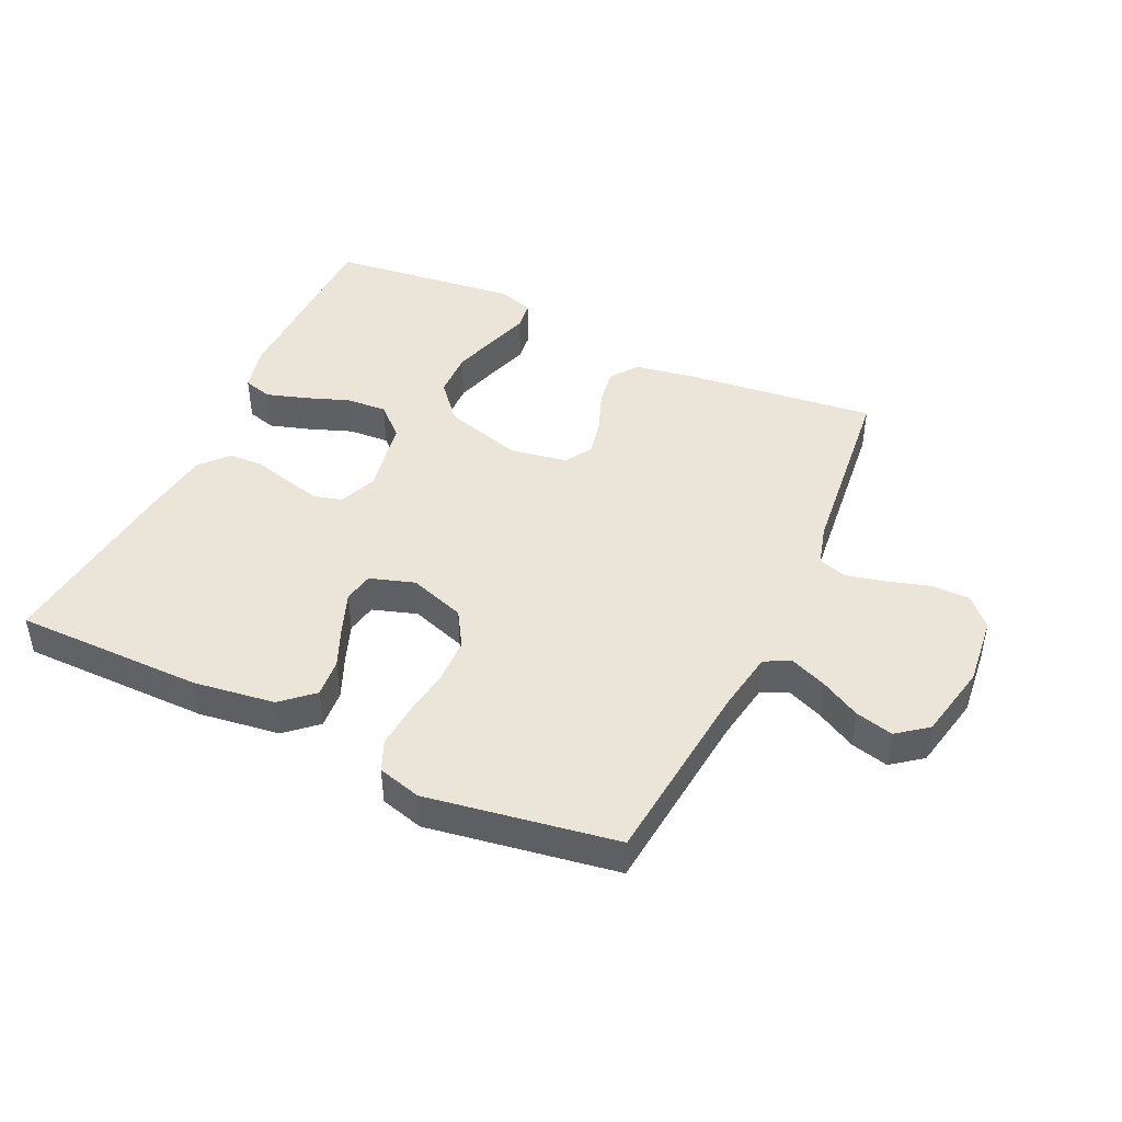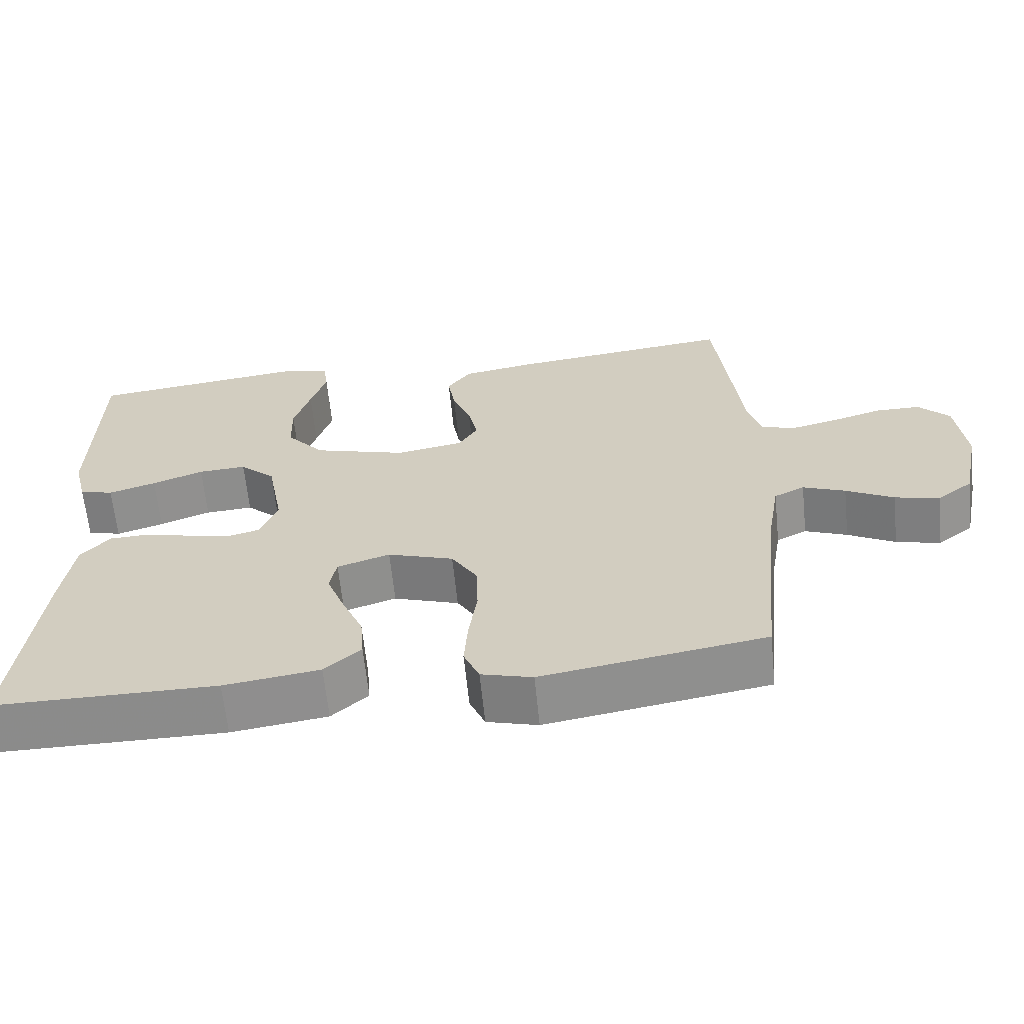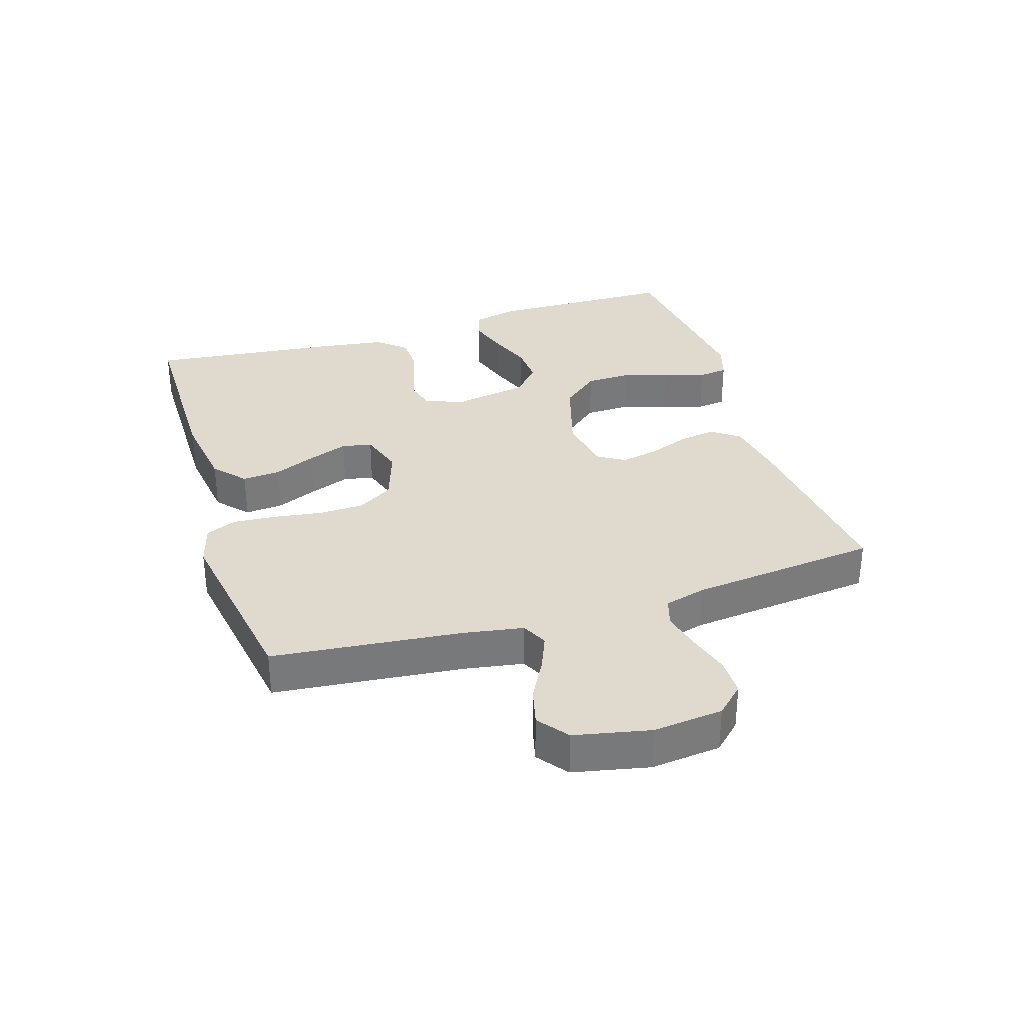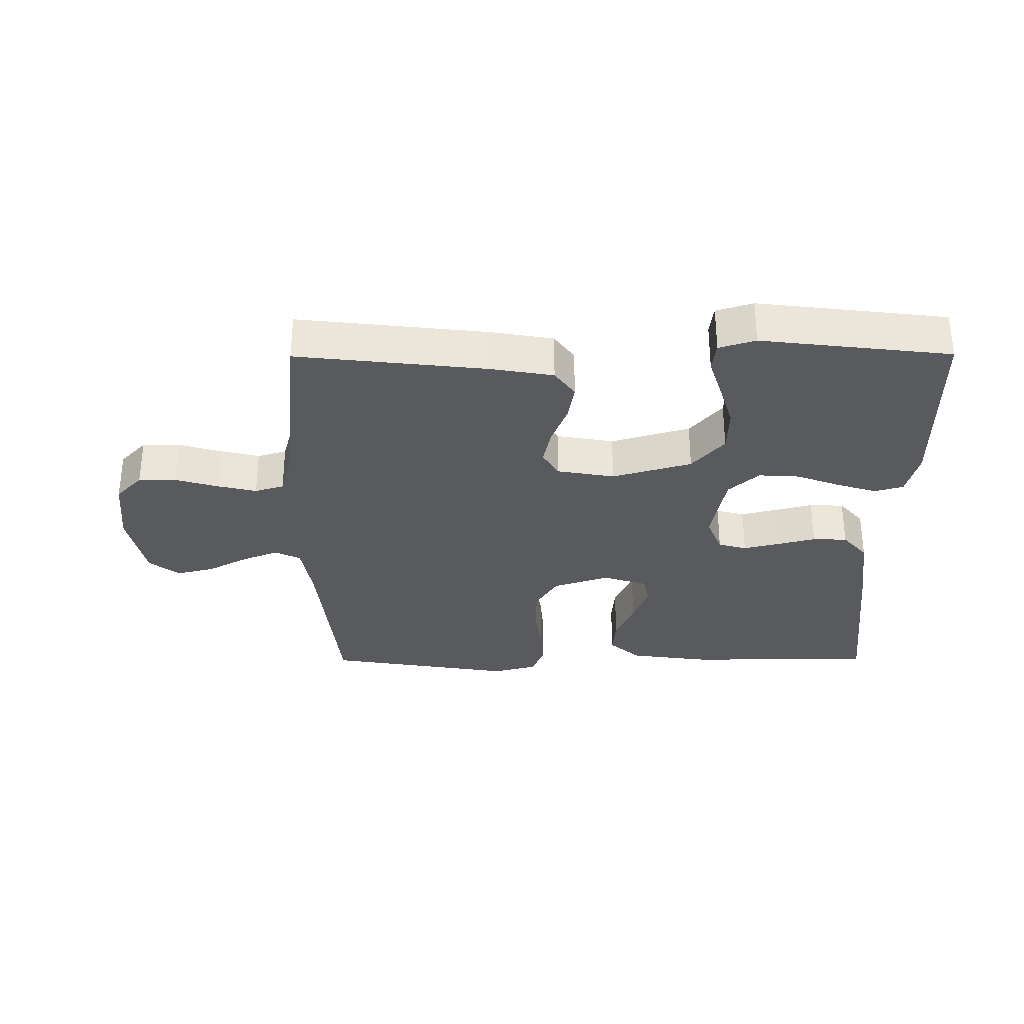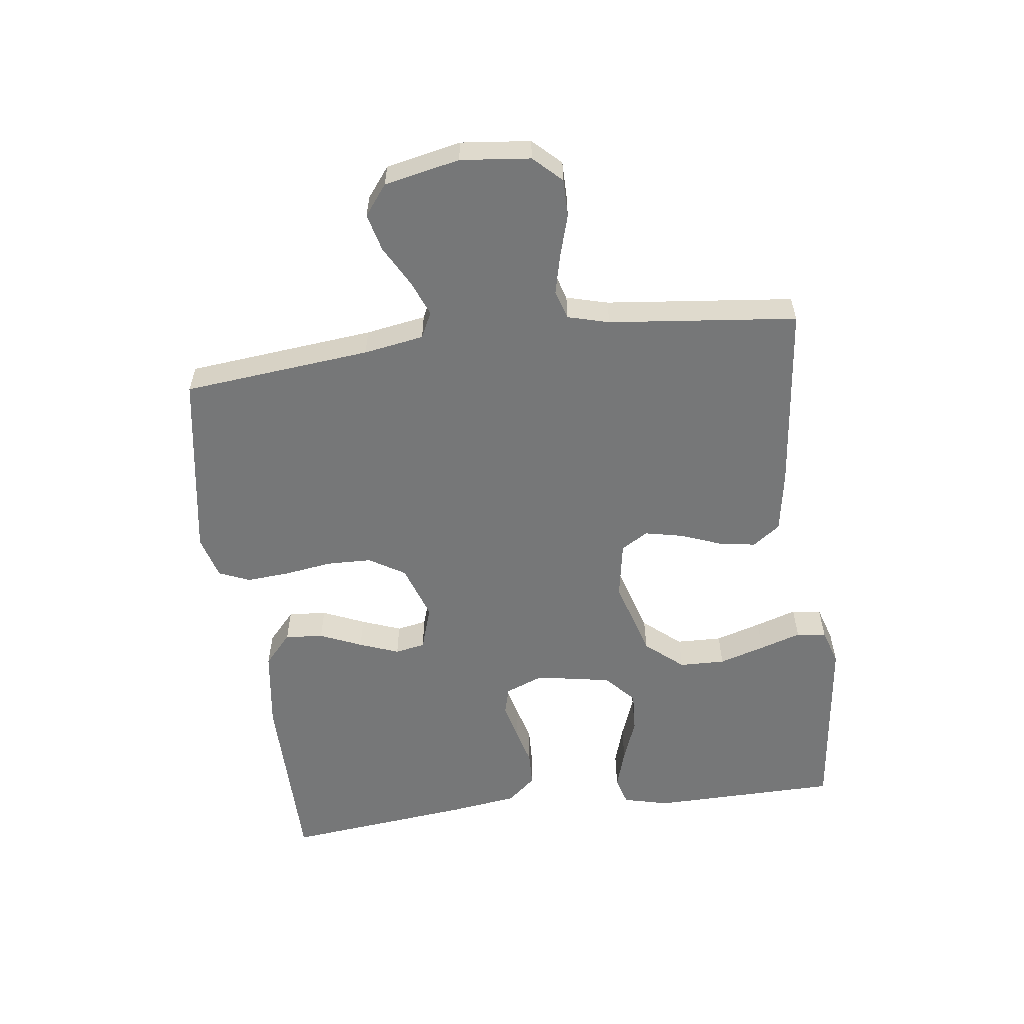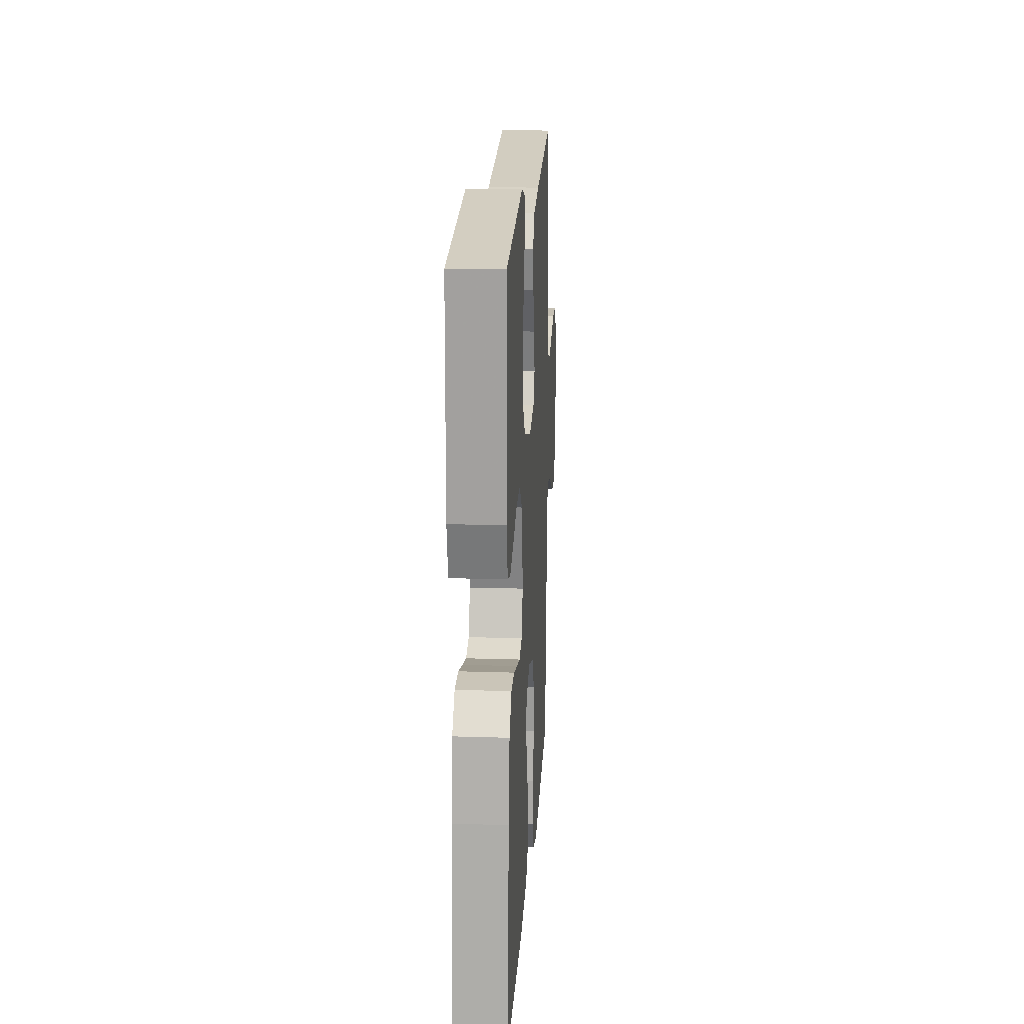
<metadata>
{"format":"obj","ext":"obj","renderer":"f3d","projection":"perspective","resolution":1024,"background":"white","views":[{"elev":44.7,"azim":-154.9,"up":"+Y"},{"elev":-63.8,"azim":-174.2,"up":"+Z"},{"elev":32.7,"azim":-107.3,"up":"+Y"},{"elev":-31.6,"azim":0.3,"up":"+Y"},{"elev":-57.0,"azim":-82.5,"up":"+Y"},{"elev":18.3,"azim":93.5,"up":"+Z"}]}
</metadata>
<code>
v -0.5 0.07 0.5
v -0.2 0.07 0.466
v -0.101 0.07 0.449
v -0.069 0.07 0.405
v -0.079 0.07 0.346
v -0.104 0.07 0.281
v -0.117 0.07 0.221
v -0.091 0.07 0.178
v 0 0.07 0.162
v 0.126 0.07 0.199
v 0.177 0.07 0.259
v 0.179 0.07 0.332
v 0.157 0.07 0.405
v 0.136 0.07 0.471
v 0.142 0.07 0.518
v 0.2 0.07 0.536
v 0.5 0.07 0.5
v 0.504 0.07 0.2
v 0.486 0.07 0.127
v 0.44 0.07 0.114
v 0.376 0.07 0.134
v 0.307 0.07 0.16
v 0.242 0.07 0.164
v 0.194 0.07 0.12
v 0.172 0.07 0
v 0.196 0.07 -0.061
v 0.241 0.07 -0.073
v 0.298 0.07 -0.059
v 0.359 0.07 -0.043
v 0.414 0.07 -0.045
v 0.453 0.07 -0.09
v 0.468 0.07 -0.2
v 0.5 0.07 -0.5
v 0.2 0.07 -0.501
v 0.071 0.07 -0.483
v 0.022 0.07 -0.439
v 0.027 0.07 -0.378
v 0.056 0.07 -0.311
v 0.08 0.07 -0.248
v 0.071 0.07 -0.2
v 0 0.07 -0.177
v -0.089 0.07 -0.207
v -0.124 0.07 -0.264
v -0.126 0.07 -0.336
v -0.115 0.07 -0.412
v -0.11 0.07 -0.481
v -0.131 0.07 -0.53
v -0.2 0.07 -0.549
v -0.5 0.07 -0.5
v -0.53 0.07 -0.2
v -0.546 0.07 -0.104
v -0.587 0.07 -0.084
v -0.644 0.07 -0.107
v -0.708 0.07 -0.142
v -0.768 0.07 -0.157
v -0.816 0.07 -0.12
v -0.841 0.07 0
v -0.829 0.07 0.111
v -0.787 0.07 0.155
v -0.727 0.07 0.155
v -0.66 0.07 0.135
v -0.597 0.07 0.12
v -0.551 0.07 0.134
v -0.533 0.07 0.2
v -0.5 0 0.5
v -0.2 0 0.466
v -0.101 0 0.449
v -0.069 0 0.405
v -0.079 0 0.346
v -0.104 0 0.281
v -0.117 0 0.221
v -0.091 0 0.178
v 0 0 0.162
v 0.126 0 0.199
v 0.177 0 0.259
v 0.179 0 0.332
v 0.157 0 0.405
v 0.136 0 0.471
v 0.142 0 0.518
v 0.2 0 0.536
v 0.5 0 0.5
v 0.504 0 0.2
v 0.486 0 0.127
v 0.44 0 0.114
v 0.376 0 0.134
v 0.307 0 0.16
v 0.242 0 0.164
v 0.194 0 0.12
v 0.172 0 0
v 0.196 0 -0.061
v 0.241 0 -0.073
v 0.298 0 -0.059
v 0.359 0 -0.043
v 0.414 0 -0.045
v 0.453 0 -0.09
v 0.468 0 -0.2
v 0.5 0 -0.5
v 0.2 0 -0.501
v 0.071 0 -0.483
v 0.022 0 -0.439
v 0.027 0 -0.378
v 0.056 0 -0.311
v 0.08 0 -0.248
v 0.071 0 -0.2
v 0 0 -0.177
v -0.089 0 -0.207
v -0.124 0 -0.264
v -0.126 0 -0.336
v -0.115 0 -0.412
v -0.11 0 -0.481
v -0.131 0 -0.53
v -0.2 0 -0.549
v -0.5 0 -0.5
v -0.53 0 -0.2
v -0.546 0 -0.104
v -0.587 0 -0.084
v -0.644 0 -0.107
v -0.708 0 -0.142
v -0.768 0 -0.157
v -0.816 0 -0.12
v -0.841 0 0
v -0.829 0 0.111
v -0.787 0 0.155
v -0.727 0 0.155
v -0.66 0 0.135
v -0.597 0 0.12
v -0.551 0 0.134
v -0.533 0 0.2
f 59 60 61
f 58 59 61
f 57 58 61
f 56 57 61
f 55 56 61
f 54 55 61
f 53 54 61
f 52 53 61 62
f 51 52 62 63
f 48 49 50
f 47 48 50
f 46 47 50
f 45 46 50
f 44 45 50
f 51 63 64
f 50 51 64
f 44 50 64
f 43 44 64
f 36 37 38
f 35 36 38
f 34 35 38
f 33 34 38
f 32 33 38
f 31 32 38
f 30 31 38
f 29 30 38
f 28 29 38
f 27 28 38 39
f 26 27 39 40
f 20 21 22
f 19 20 22
f 18 19 22
f 17 18 22
f 16 17 22
f 15 16 22
f 14 15 22
f 13 14 22
f 12 13 22 23
f 11 12 23 24
f 4 5 6
f 3 4 6
f 2 3 6
f 1 2 6
f 64 1 6
f 64 6 7
f 64 7 8
f 43 64 8
f 42 43 8
f 41 42 8 9
f 40 41 9
f 26 40 9
f 25 26 9
f 10 11 24 25
f 9 10 25
f 125 124 123
f 125 123 122
f 125 122 121
f 125 121 120
f 125 120 119
f 125 119 118
f 125 118 117
f 126 125 117 116
f 127 126 116 115
f 114 113 112
f 114 112 111
f 114 111 110
f 114 110 109
f 114 109 108
f 128 127 115
f 128 115 114
f 128 114 108
f 128 108 107
f 102 101 100
f 102 100 99
f 102 99 98
f 102 98 97
f 102 97 96
f 102 96 95
f 102 95 94
f 102 94 93
f 102 93 92
f 103 102 92 91
f 104 103 91 90
f 86 85 84
f 86 84 83
f 86 83 82
f 86 82 81
f 86 81 80
f 86 80 79
f 86 79 78
f 86 78 77
f 87 86 77 76
f 88 87 76 75
f 70 69 68
f 70 68 67
f 70 67 66
f 70 66 65
f 70 65 128
f 71 70 128
f 72 71 128
f 72 128 107
f 72 107 106
f 73 72 106 105
f 73 105 104
f 73 104 90
f 73 90 89
f 89 88 75 74
f 89 74 73
f 1 65 66 2
f 2 66 67 3
f 3 67 68 4
f 4 68 69 5
f 5 69 70 6
f 6 70 71 7
f 7 71 72 8
f 8 72 73 9
f 9 73 74 10
f 10 74 75 11
f 11 75 76 12
f 12 76 77 13
f 13 77 78 14
f 14 78 79 15
f 15 79 80 16
f 16 80 81 17
f 17 81 82 18
f 18 82 83 19
f 19 83 84 20
f 20 84 85 21
f 21 85 86 22
f 22 86 87 23
f 23 87 88 24
f 24 88 89 25
f 25 89 90 26
f 26 90 91 27
f 27 91 92 28
f 28 92 93 29
f 29 93 94 30
f 30 94 95 31
f 31 95 96 32
f 32 96 97 33
f 33 97 98 34
f 34 98 99 35
f 35 99 100 36
f 36 100 101 37
f 37 101 102 38
f 38 102 103 39
f 39 103 104 40
f 40 104 105 41
f 41 105 106 42
f 42 106 107 43
f 43 107 108 44
f 44 108 109 45
f 45 109 110 46
f 46 110 111 47
f 47 111 112 48
f 48 112 113 49
f 49 113 114 50
f 50 114 115 51
f 51 115 116 52
f 52 116 117 53
f 53 117 118 54
f 54 118 119 55
f 55 119 120 56
f 56 120 121 57
f 57 121 122 58
f 58 122 123 59
f 59 123 124 60
f 60 124 125 61
f 61 125 126 62
f 62 126 127 63
f 63 127 128 64
f 64 128 65 1

</code>
